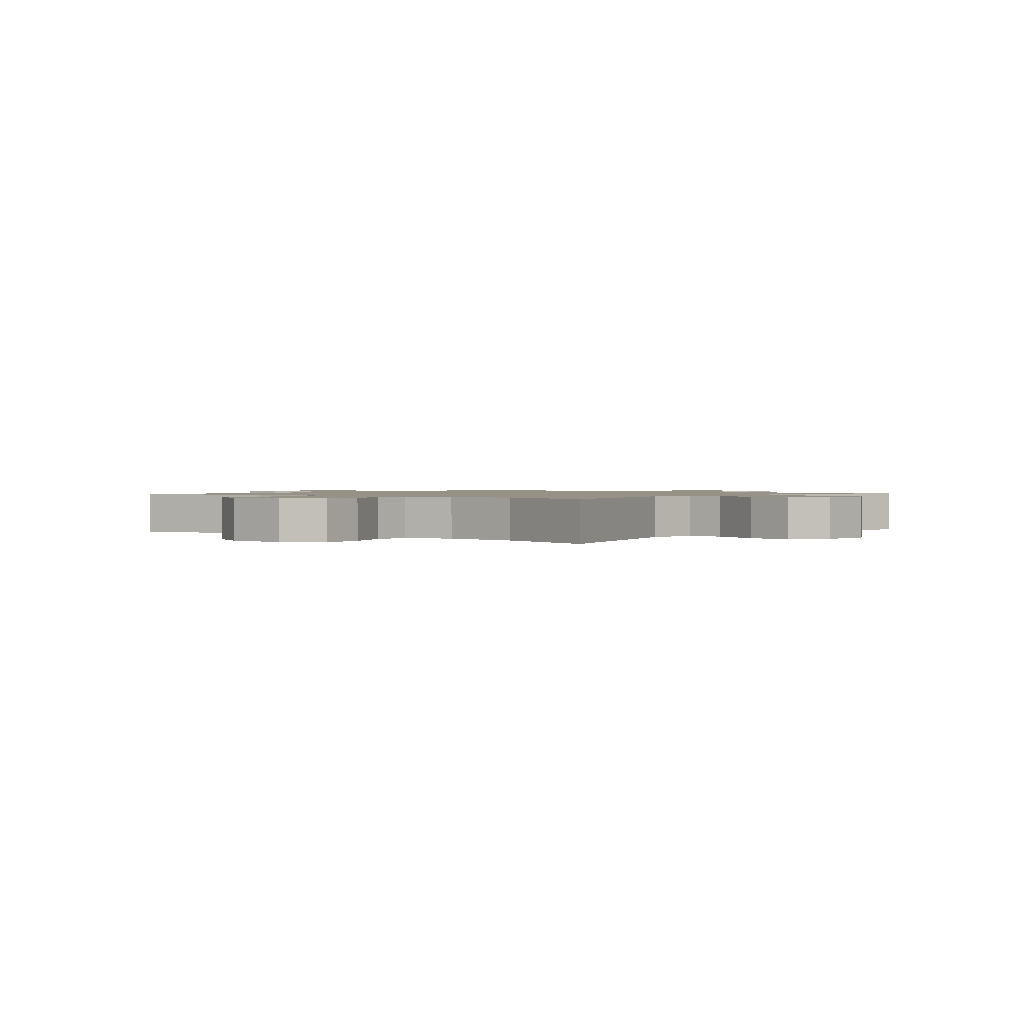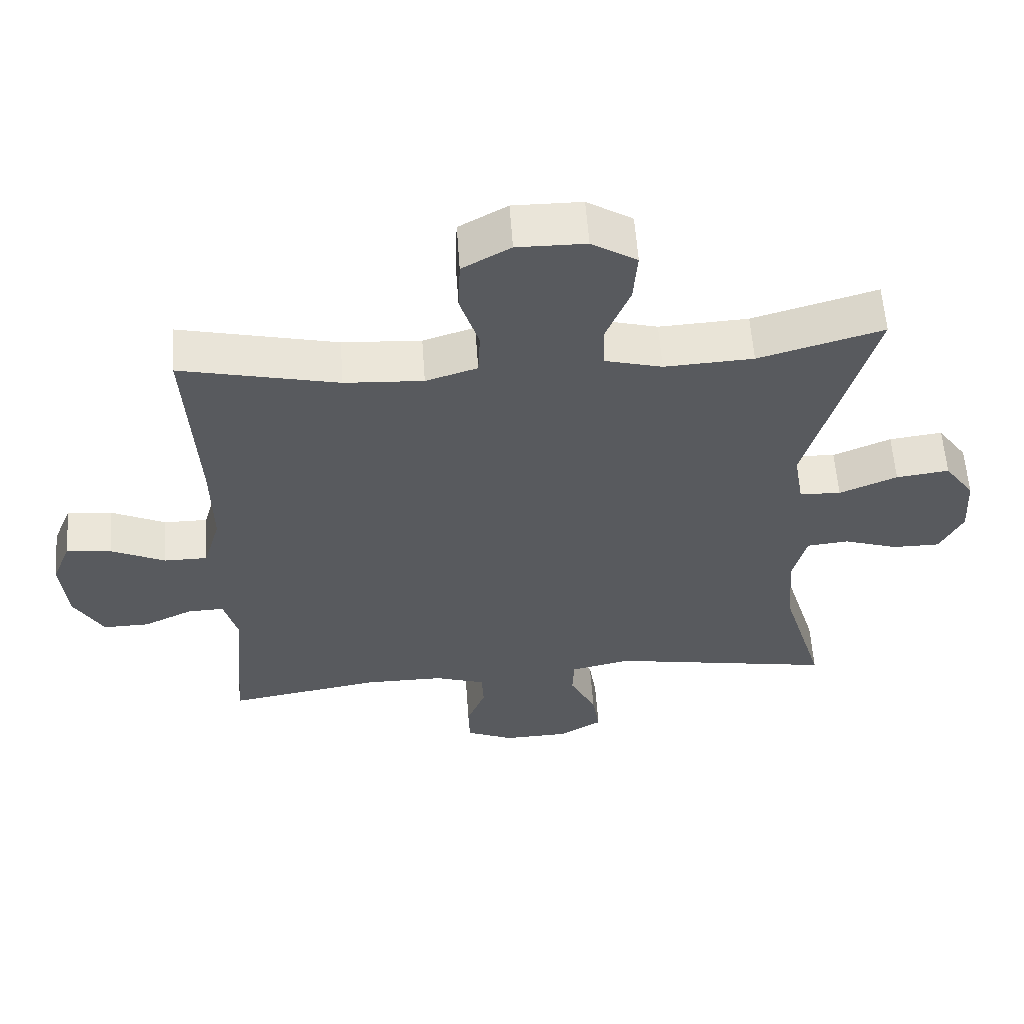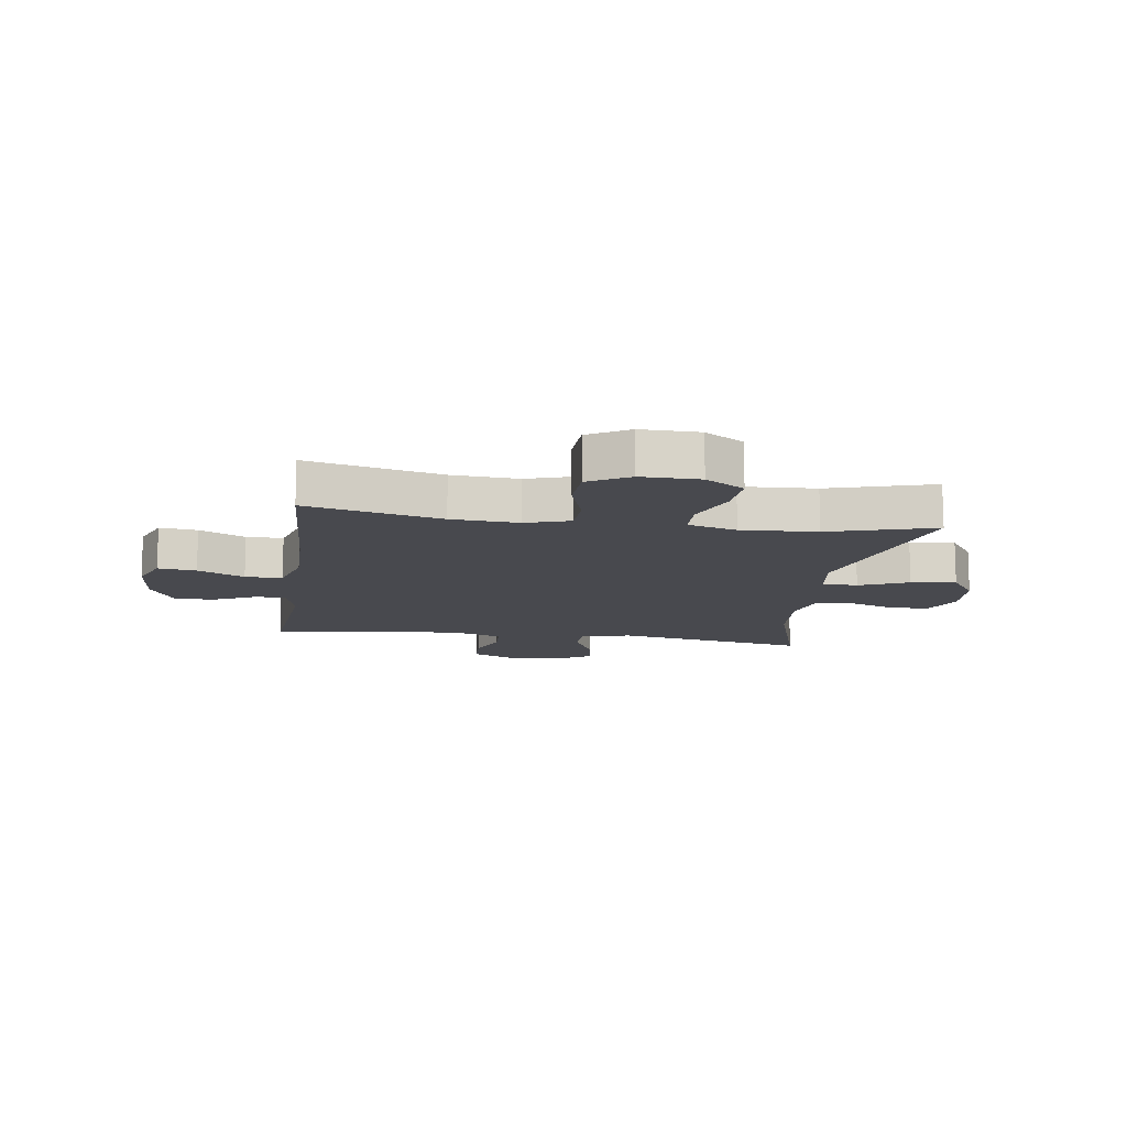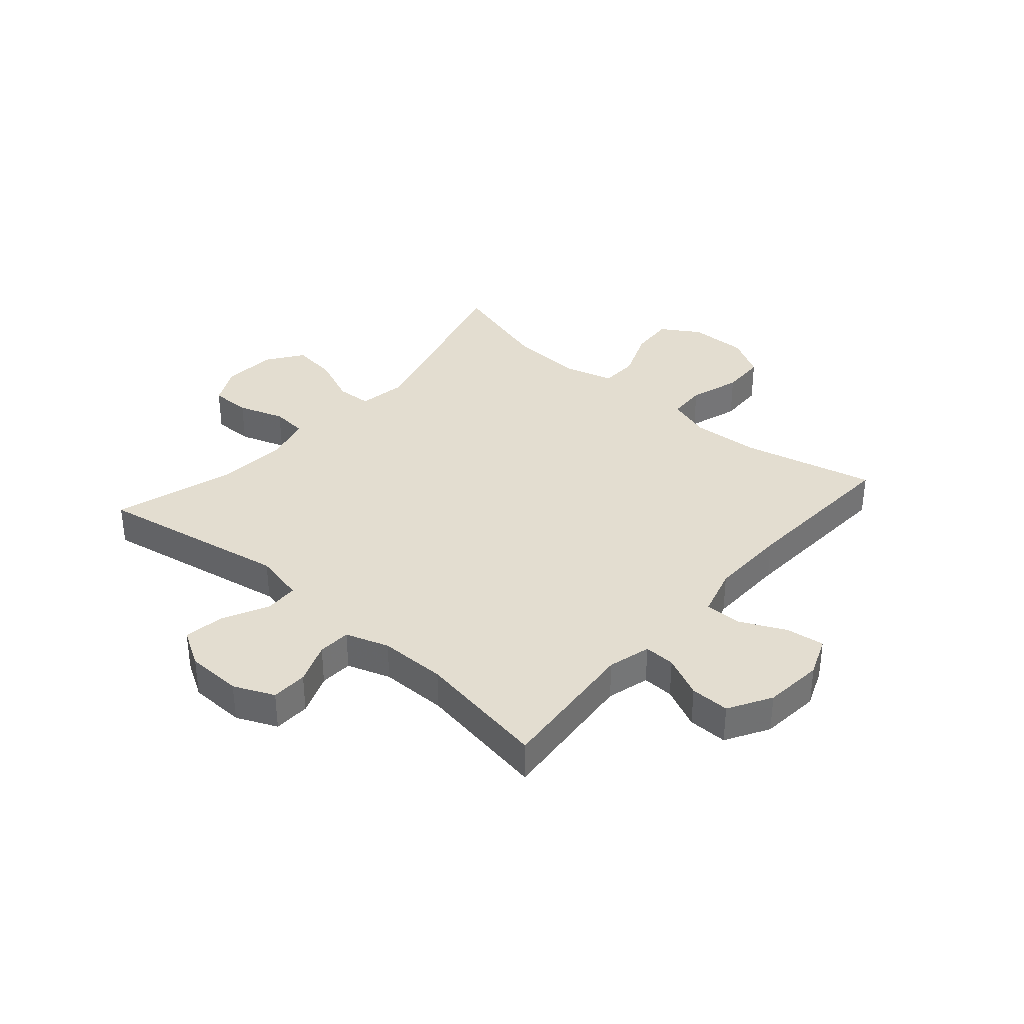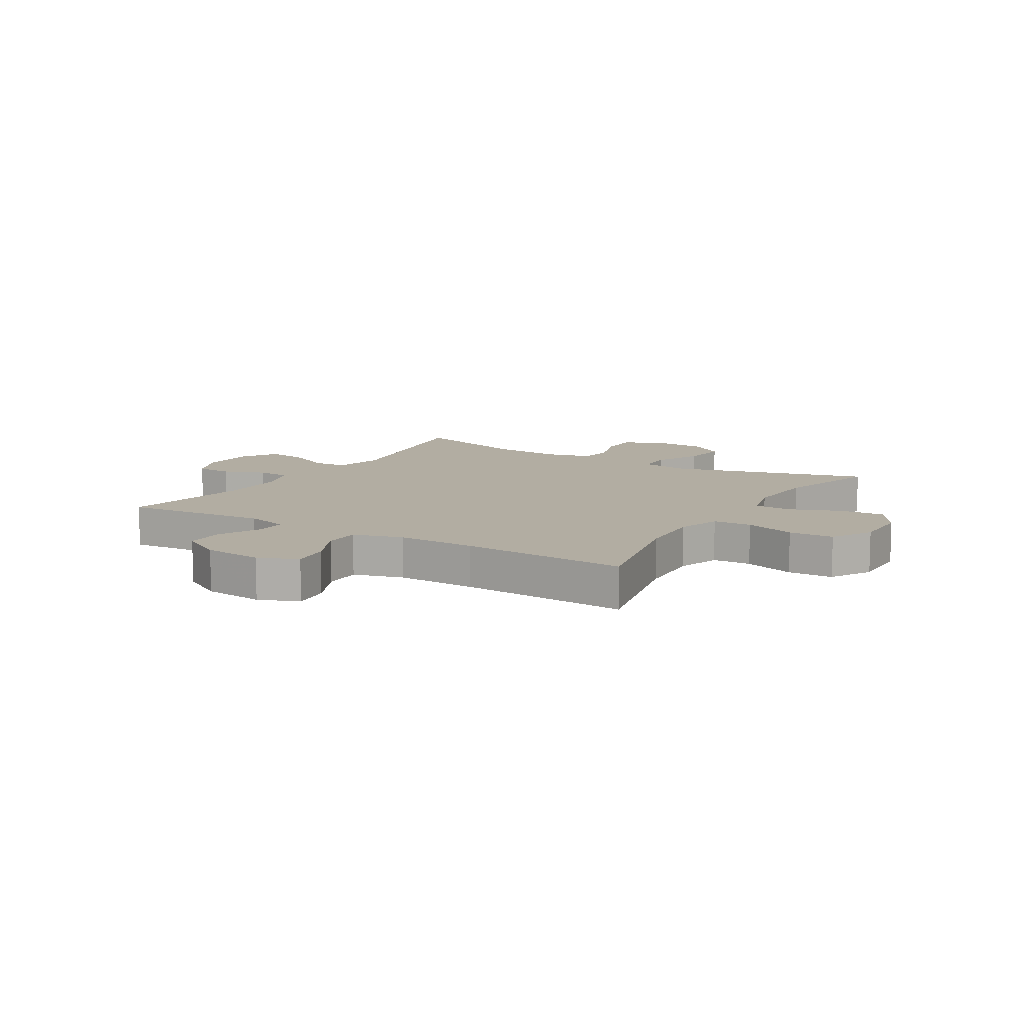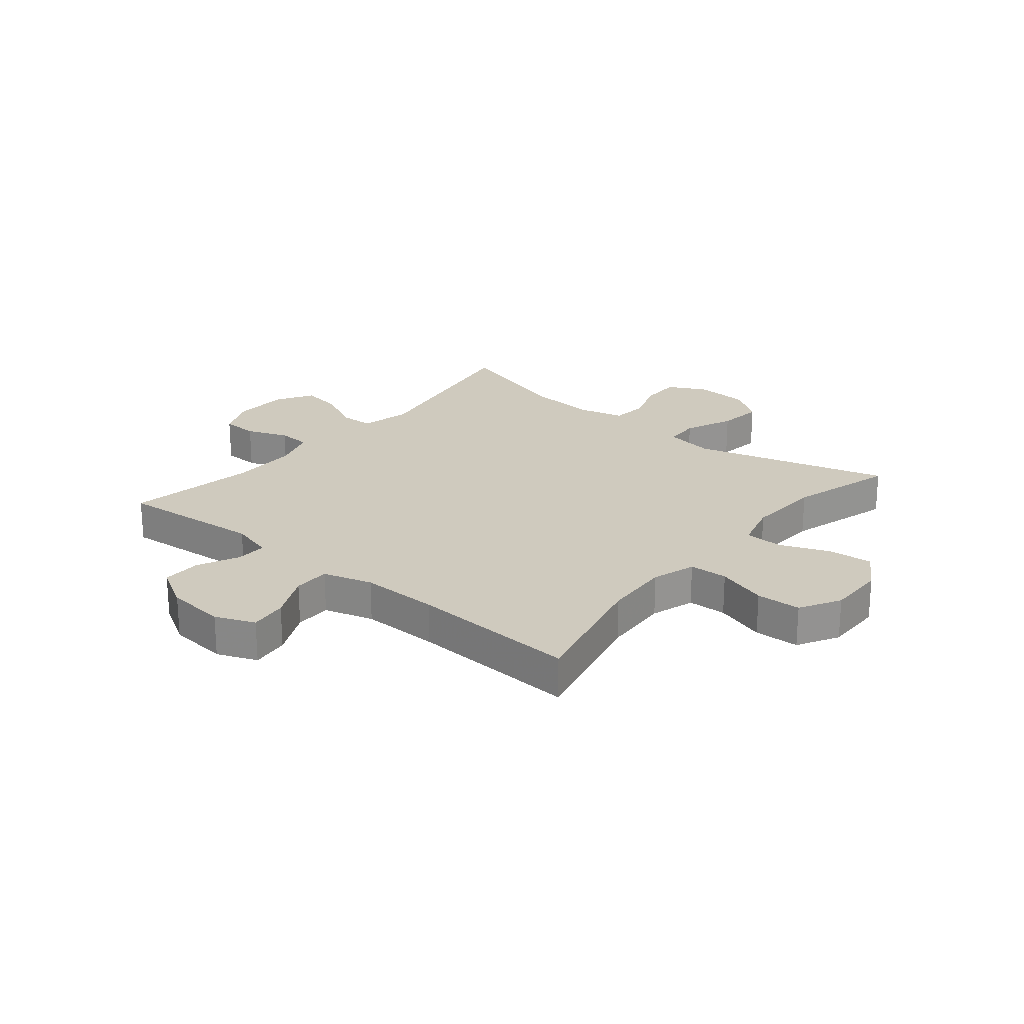
<metadata>
{"format":"obj","ext":"obj","renderer":"f3d","projection":"perspective","resolution":1024,"background":"white","views":[{"elev":1.2,"azim":38.7,"up":"+Y"},{"elev":58.5,"azim":-4.0,"up":"+Z"},{"elev":-12.7,"azim":-8.2,"up":"+Y"},{"elev":35.6,"azim":-139.0,"up":"+Y"},{"elev":10.6,"azim":-58.7,"up":"+Y"},{"elev":23.2,"azim":-50.5,"up":"+Y"}]}
</metadata>
<code>
v 0.5 0.07 0.5
v 0.405 0.07 0.157
v 0.419 0.07 0.072
v 0.48 0.07 0.069
v 0.565 0.07 0.105
v 0.643 0.07 0.115
v 0.687 0.07 0.053
v 0.693 0.07 -0.041
v 0.659 0.07 -0.108
v 0.589 0.07 -0.108
v 0.509 0.07 -0.081
v 0.447 0.07 -0.087
v 0.427 0.07 -0.166
v 0.436 0.07 -0.287
v 0.5 0.07 -0.5
v 0.167 0.07 -0.441
v 0.079 0.07 -0.461
v 0.077 0.07 -0.52
v 0.116 0.07 -0.599
v 0.127 0.07 -0.669
v 0.063 0.07 -0.707
v -0.034 0.07 -0.71
v -0.104 0.07 -0.679
v -0.106 0.07 -0.616
v -0.078 0.07 -0.544
v -0.081 0.07 -0.487
v -0.156 0.07 -0.462
v -0.272 0.07 -0.462
v -0.5 0.07 -0.5
v -0.478 0.07 -0.25
v -0.498 0.07 -0.176
v -0.552 0.07 -0.178
v -0.624 0.07 -0.212
v -0.692 0.07 -0.213
v -0.735 0.07 -0.139
v -0.745 0.07 -0.036
v -0.717 0.07 0.033
v -0.651 0.07 0.025
v -0.571 0.07 -0.013
v -0.507 0.07 -0.013
v -0.482 0.07 0.073
v -0.484 0.07 0.209
v -0.5 0.07 0.5
v -0.268 0.07 0.446
v -0.152 0.07 0.439
v -0.076 0.07 0.463
v -0.073 0.07 0.53
v -0.101 0.07 0.618
v -0.098 0.07 0.696
v -0.027 0.07 0.736
v 0.074 0.07 0.735
v 0.141 0.07 0.693
v 0.135 0.07 0.616
v 0.1 0.07 0.529
v 0.102 0.07 0.463
v 0.186 0.07 0.44
v 0.317 0.07 0.447
v 0.5 0 0.5
v 0.405 0 0.157
v 0.419 0 0.072
v 0.48 0 0.069
v 0.565 0 0.105
v 0.643 0 0.115
v 0.687 0 0.053
v 0.693 0 -0.041
v 0.659 0 -0.108
v 0.589 0 -0.108
v 0.509 0 -0.081
v 0.447 0 -0.087
v 0.427 0 -0.166
v 0.436 0 -0.287
v 0.5 0 -0.5
v 0.167 0 -0.441
v 0.079 0 -0.461
v 0.077 0 -0.52
v 0.116 0 -0.599
v 0.127 0 -0.669
v 0.063 0 -0.707
v -0.034 0 -0.71
v -0.104 0 -0.679
v -0.106 0 -0.616
v -0.078 0 -0.544
v -0.081 0 -0.487
v -0.156 0 -0.462
v -0.272 0 -0.462
v -0.5 0 -0.5
v -0.478 0 -0.25
v -0.498 0 -0.176
v -0.552 0 -0.178
v -0.624 0 -0.212
v -0.692 0 -0.213
v -0.735 0 -0.139
v -0.745 0 -0.036
v -0.717 0 0.033
v -0.651 0 0.025
v -0.571 0 -0.013
v -0.507 0 -0.013
v -0.482 0 0.073
v -0.484 0 0.209
v -0.5 0 0.5
v -0.268 0 0.446
v -0.152 0 0.439
v -0.076 0 0.463
v -0.073 0 0.53
v -0.101 0 0.618
v -0.098 0 0.696
v -0.027 0 0.736
v 0.074 0 0.735
v 0.141 0 0.693
v 0.135 0 0.616
v 0.1 0 0.529
v 0.102 0 0.463
v 0.186 0 0.44
v 0.317 0 0.447
f 52 53 54
f 51 52 54
f 50 51 54
f 49 50 54
f 48 49 54
f 47 48 54
f 46 47 54 55
f 45 46 55 56
f 42 43 44
f 41 42 44 45
f 40 41 45 56
f 37 38 39
f 36 37 39
f 35 36 39
f 34 35 39
f 33 34 39
f 32 33 39
f 31 32 39 40
f 40 56 57
f 31 40 57
f 30 31 57
f 23 24 25
f 22 23 25
f 21 22 25
f 20 21 25
f 19 20 25
f 18 19 25
f 17 18 25 26
f 16 17 26 27
f 14 15 16
f 16 27 28
f 14 16 28
f 13 14 28
f 9 10 11
f 8 9 11
f 7 8 11
f 6 7 11
f 5 6 11
f 4 5 11
f 3 4 11 12
f 57 1 2
f 30 57 2
f 29 30 2
f 28 29 2
f 3 12 13 28
f 2 3 28
f 111 110 109
f 111 109 108
f 111 108 107
f 111 107 106
f 111 106 105
f 111 105 104
f 112 111 104 103
f 113 112 103 102
f 101 100 99
f 102 101 99 98
f 113 102 98 97
f 96 95 94
f 96 94 93
f 96 93 92
f 96 92 91
f 96 91 90
f 96 90 89
f 97 96 89 88
f 114 113 97
f 114 97 88
f 114 88 87
f 82 81 80
f 82 80 79
f 82 79 78
f 82 78 77
f 82 77 76
f 82 76 75
f 83 82 75 74
f 84 83 74 73
f 73 72 71
f 85 84 73
f 85 73 71
f 85 71 70
f 68 67 66
f 68 66 65
f 68 65 64
f 68 64 63
f 68 63 62
f 68 62 61
f 69 68 61 60
f 59 58 114
f 59 114 87
f 59 87 86
f 59 86 85
f 85 70 69 60
f 85 60 59
f 1 58 59 2
f 2 59 60 3
f 3 60 61 4
f 4 61 62 5
f 5 62 63 6
f 6 63 64 7
f 7 64 65 8
f 8 65 66 9
f 9 66 67 10
f 10 67 68 11
f 11 68 69 12
f 12 69 70 13
f 13 70 71 14
f 14 71 72 15
f 15 72 73 16
f 16 73 74 17
f 17 74 75 18
f 18 75 76 19
f 19 76 77 20
f 20 77 78 21
f 21 78 79 22
f 22 79 80 23
f 23 80 81 24
f 24 81 82 25
f 25 82 83 26
f 26 83 84 27
f 27 84 85 28
f 28 85 86 29
f 29 86 87 30
f 30 87 88 31
f 31 88 89 32
f 32 89 90 33
f 33 90 91 34
f 34 91 92 35
f 35 92 93 36
f 36 93 94 37
f 37 94 95 38
f 38 95 96 39
f 39 96 97 40
f 40 97 98 41
f 41 98 99 42
f 42 99 100 43
f 43 100 101 44
f 44 101 102 45
f 45 102 103 46
f 46 103 104 47
f 47 104 105 48
f 48 105 106 49
f 49 106 107 50
f 50 107 108 51
f 51 108 109 52
f 52 109 110 53
f 53 110 111 54
f 54 111 112 55
f 55 112 113 56
f 56 113 114 57
f 57 114 58 1

</code>
